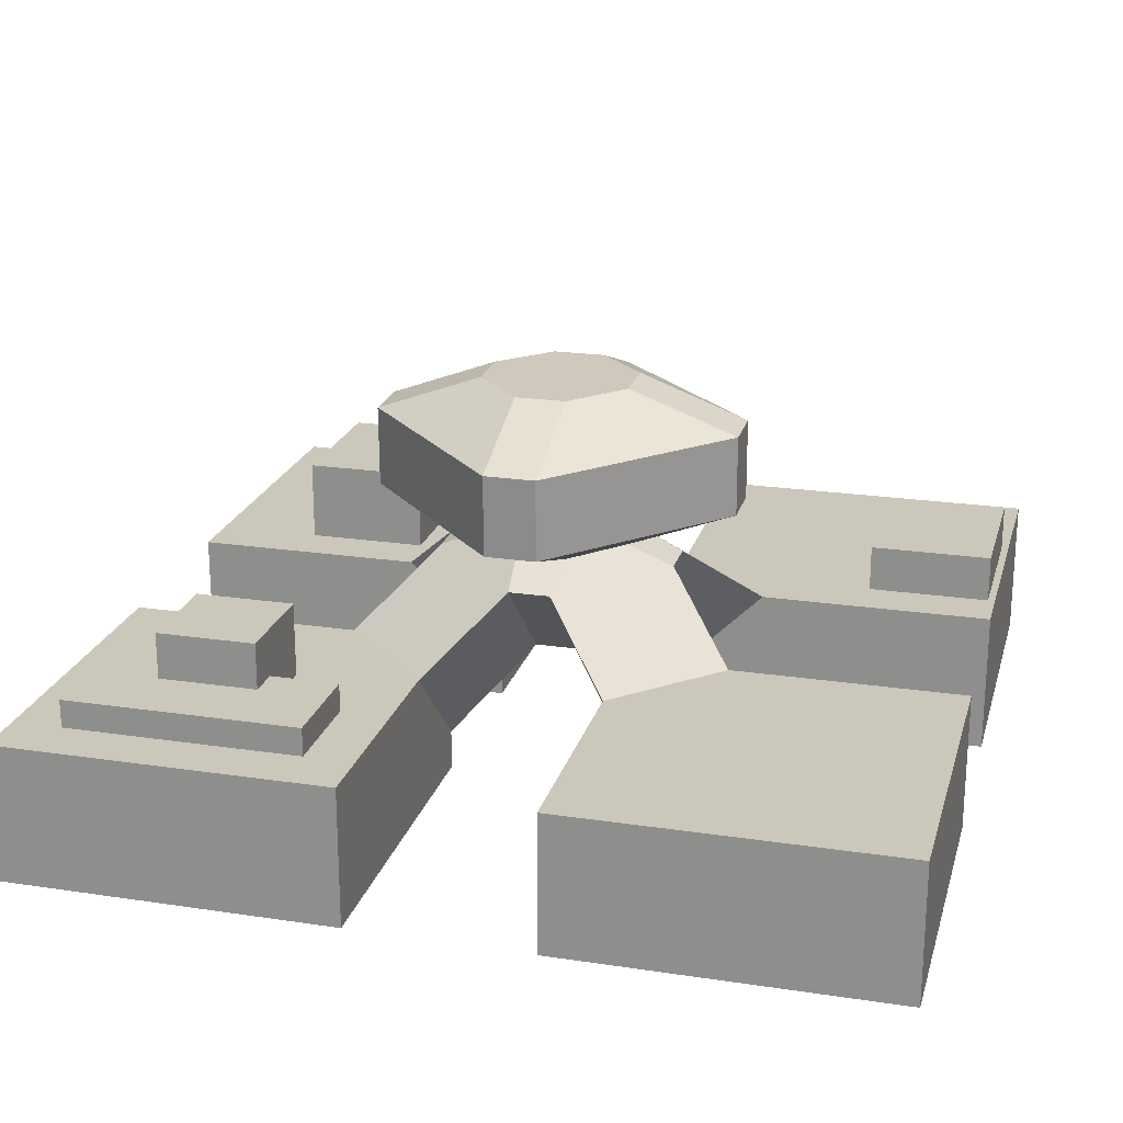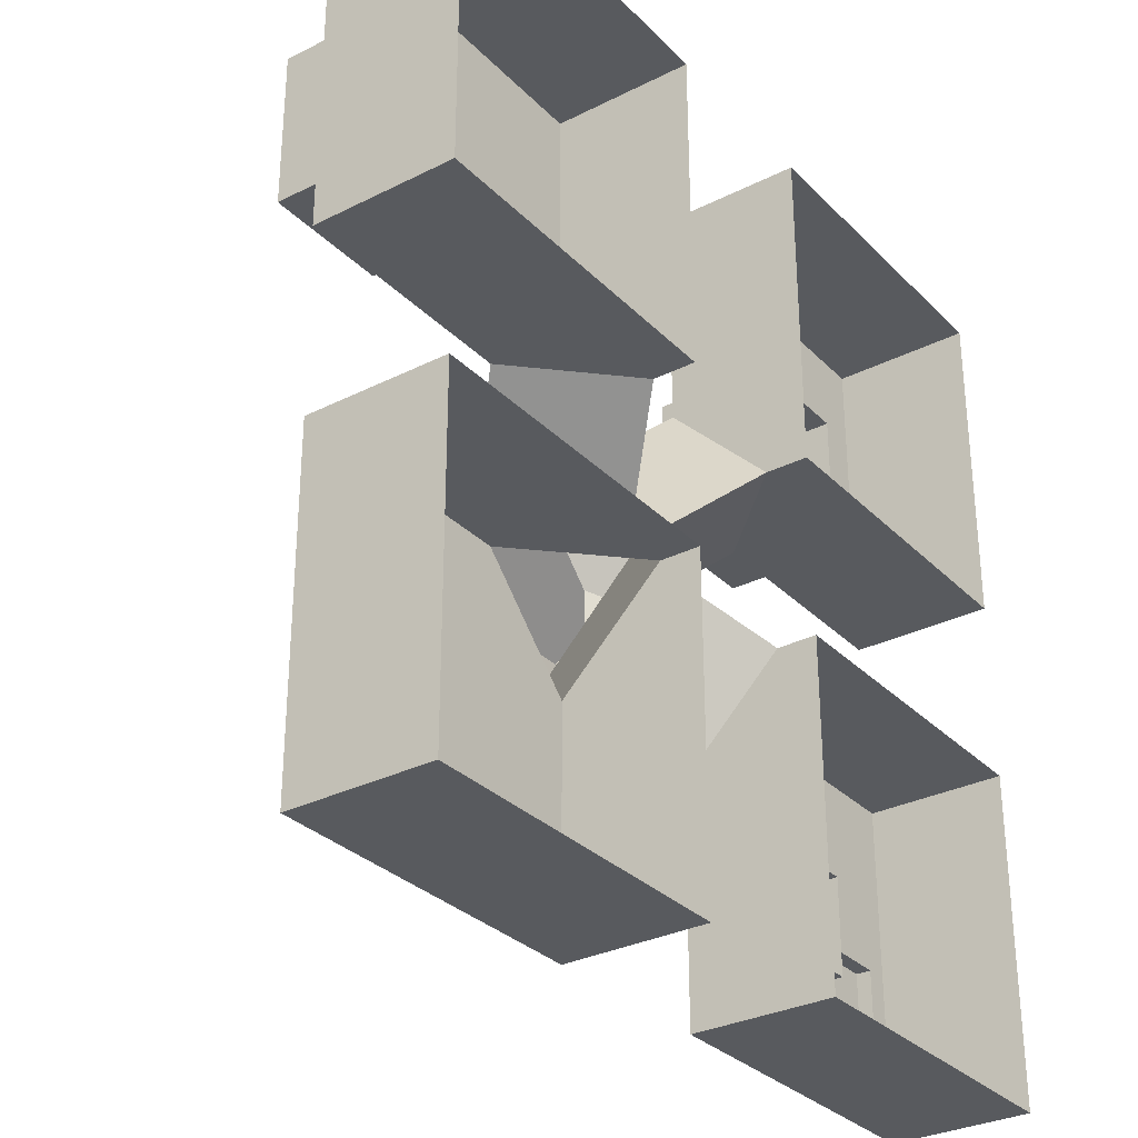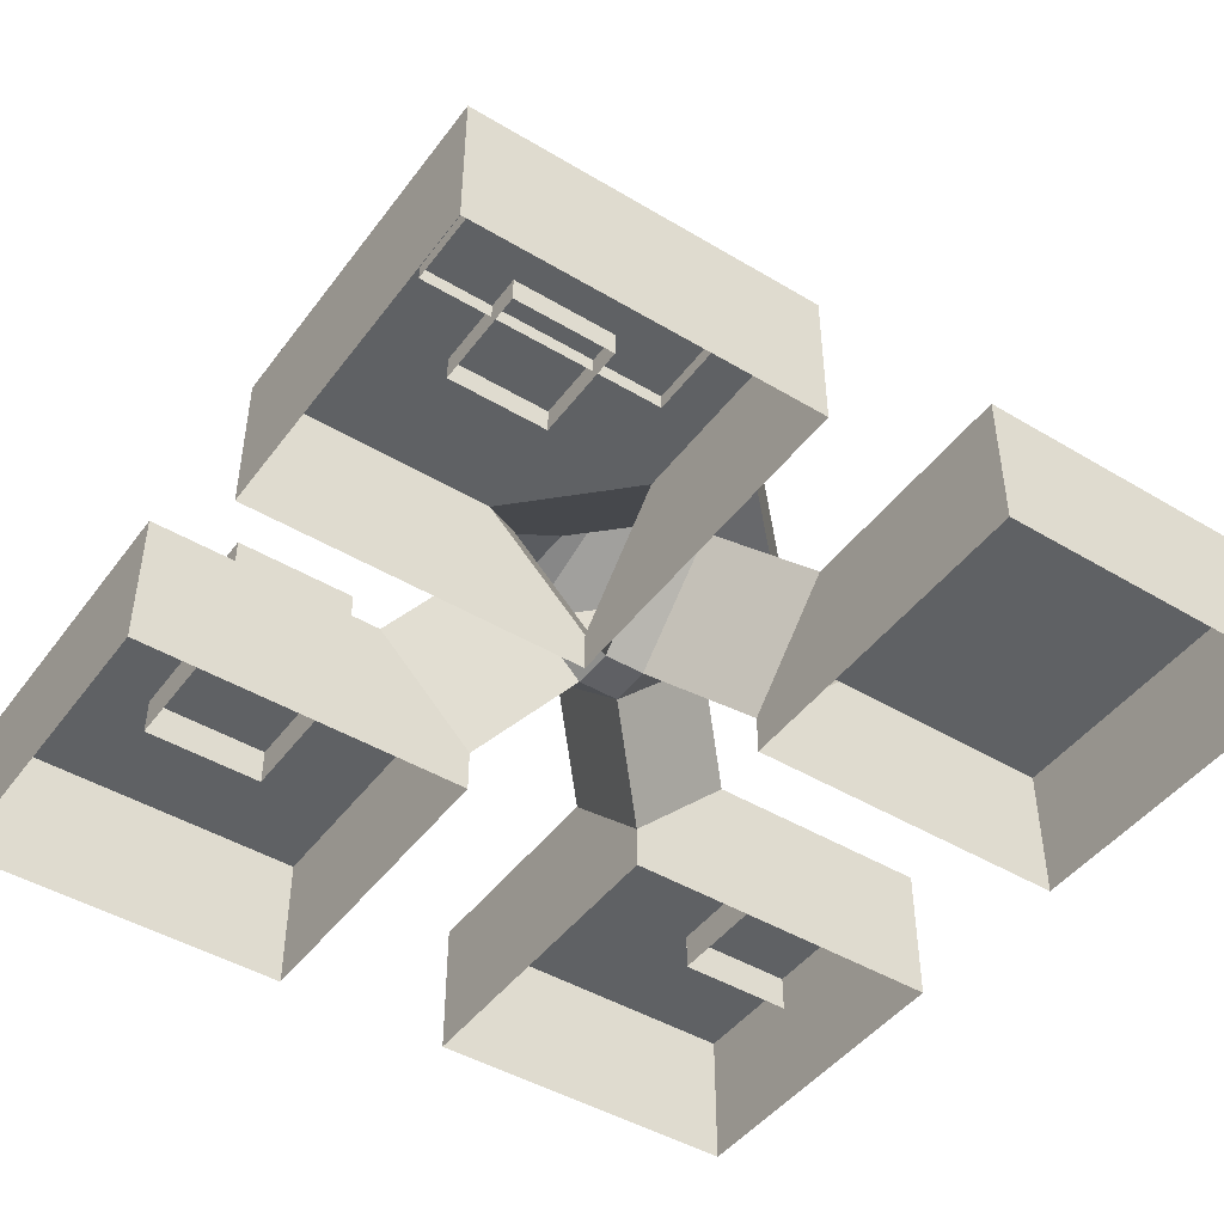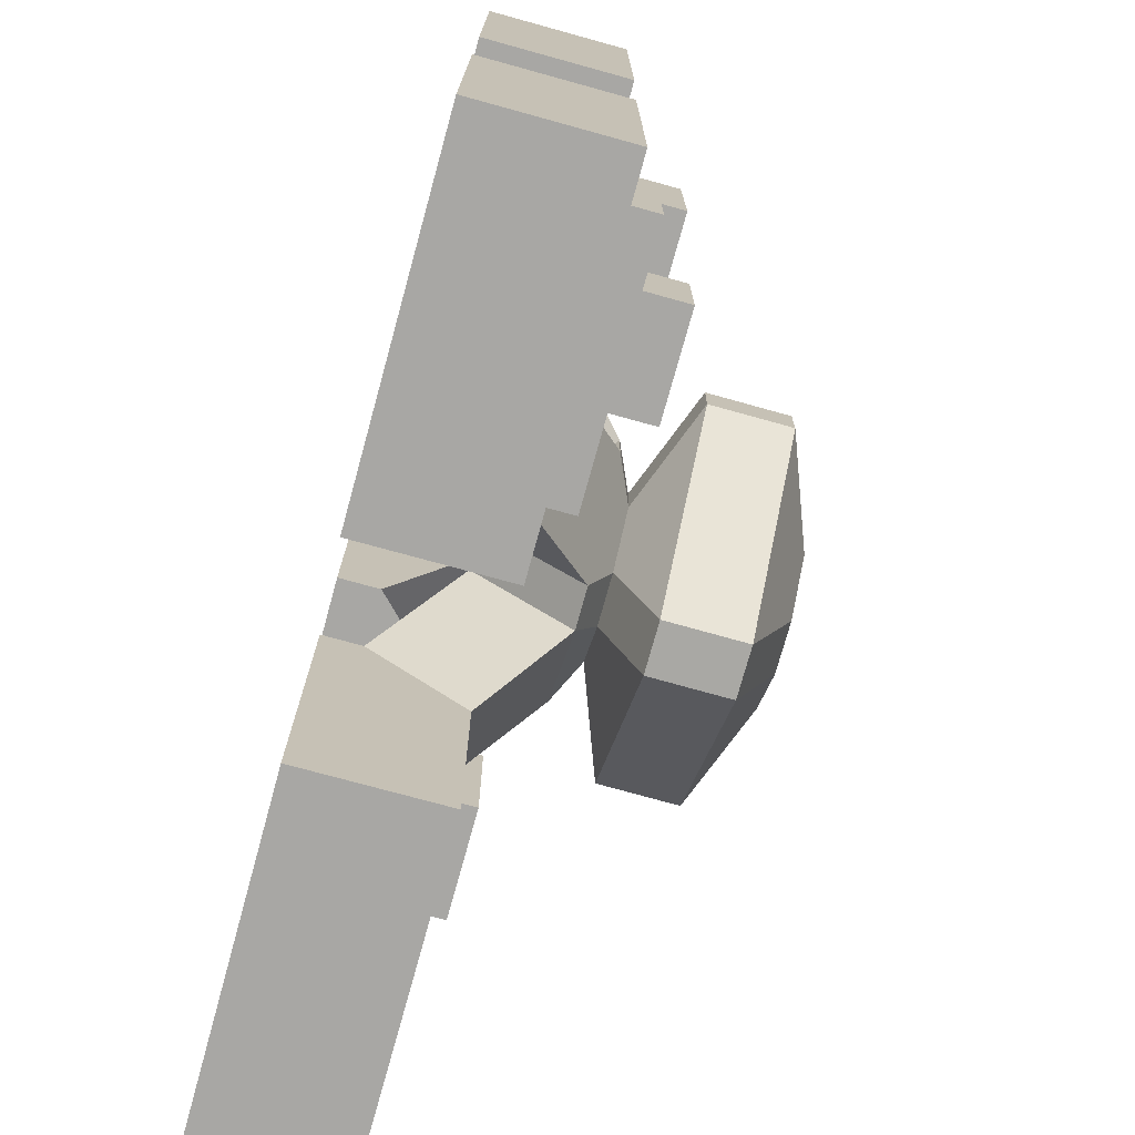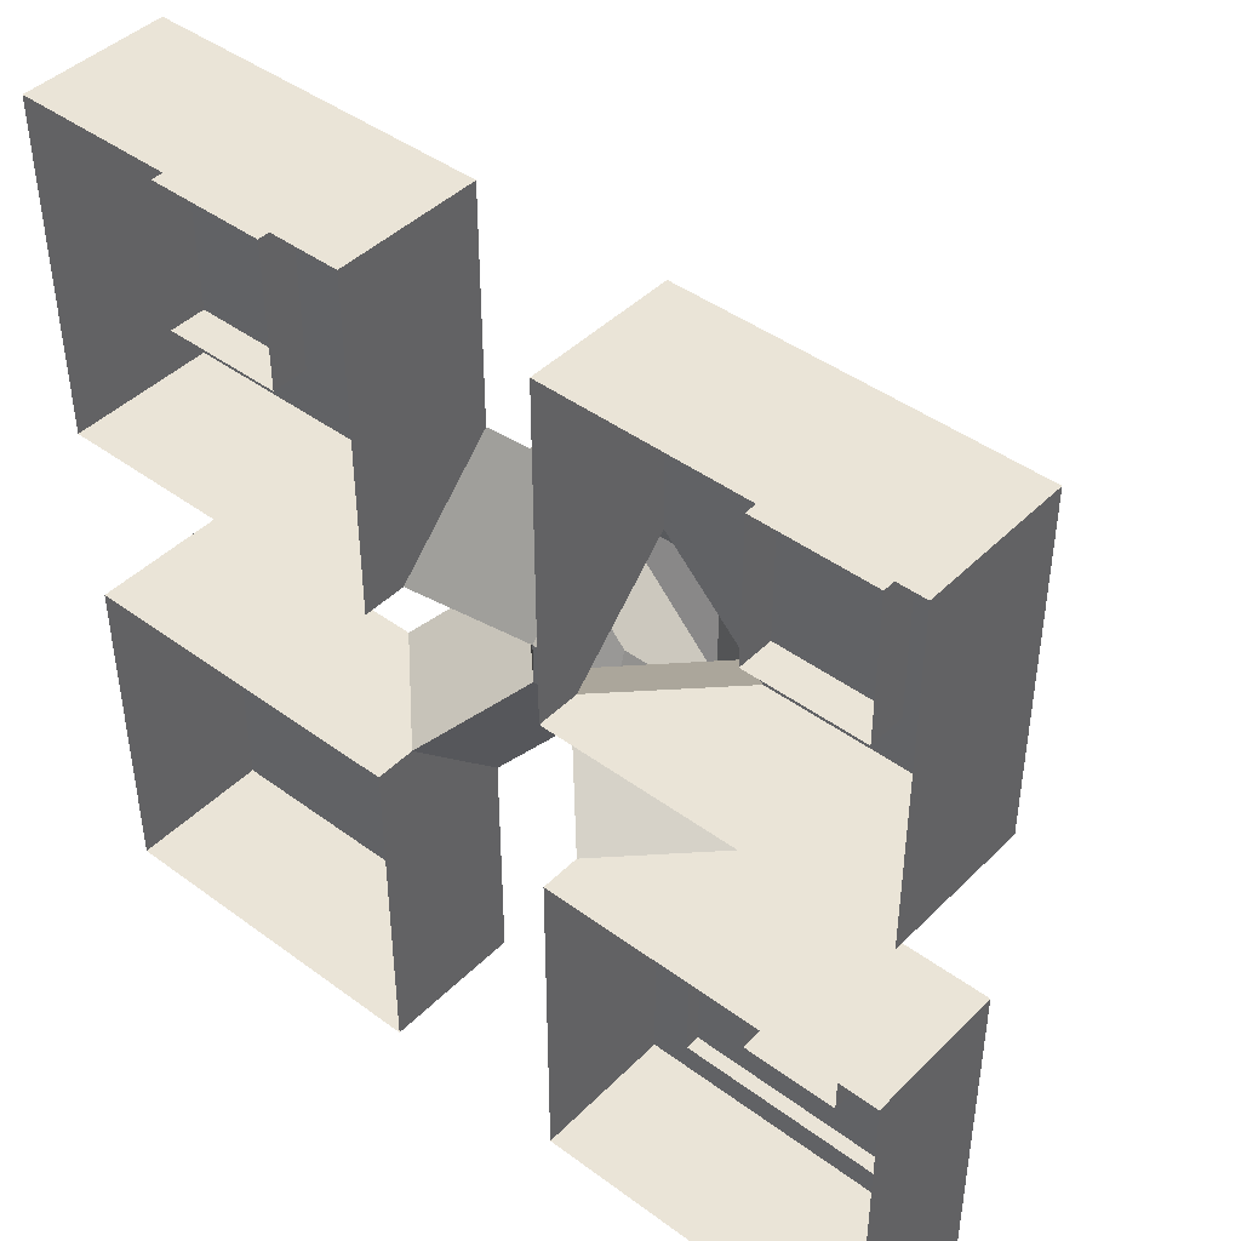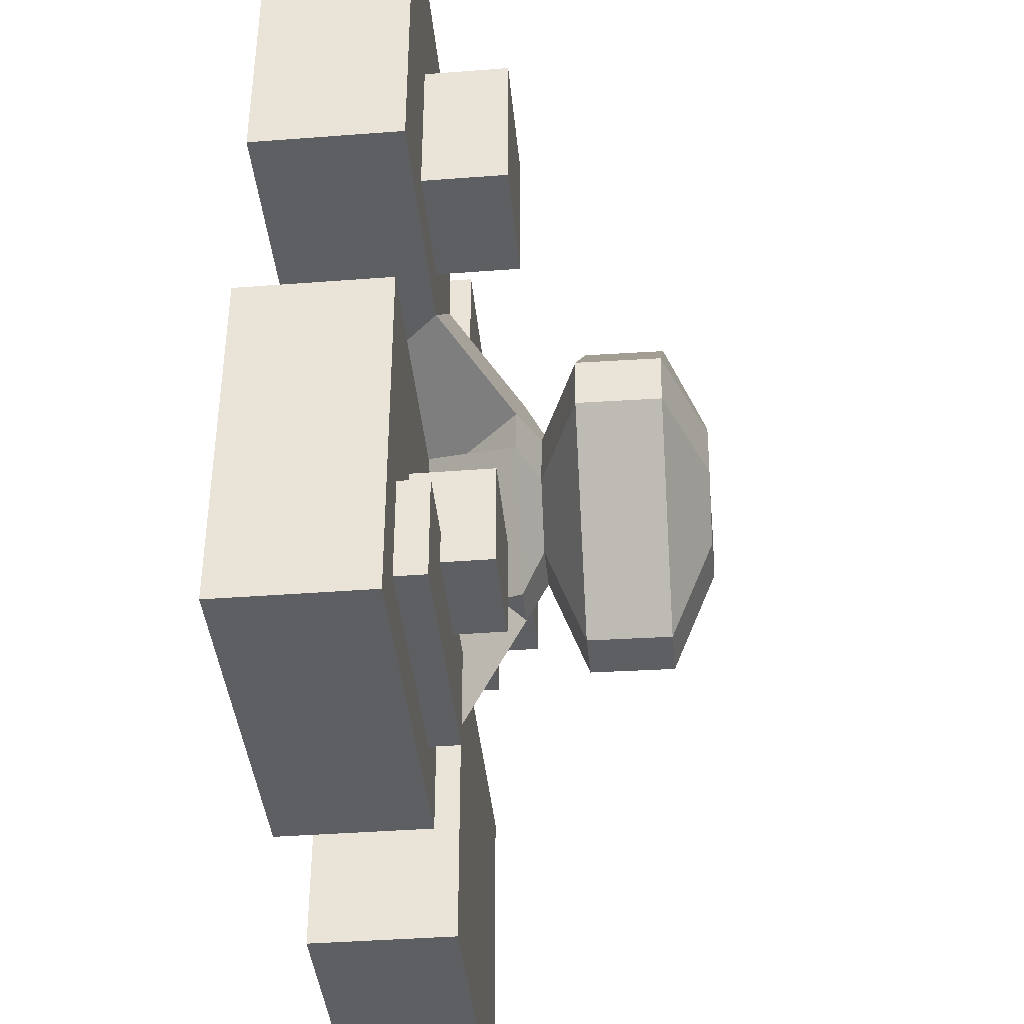
<metadata>
{"format":"obj","ext":"obj","renderer":"f3d","projection":"perspective","resolution":1024,"background":"white","views":[{"elev":21.6,"azim":-165.2,"up":"+Y"},{"elev":-31.0,"azim":-54.2,"up":"+Z"},{"elev":-45.7,"azim":145.5,"up":"+Y"},{"elev":-74.6,"azim":74.6,"up":"+Z"},{"elev":43.7,"azim":40.9,"up":"+Z"},{"elev":-40.0,"azim":95.4,"up":"+Z"}]}
</metadata>
<code>
v -10.46 16.42 48.97
v -48.86 16.42 48.97
v -48.86 -0.01237 48.97
v -10.46 -0.01237 48.97
v -48.86 16.06 -10.58
v -48.86 16.06 -48.97
v -48.86 -0.01237 -48.97
v -48.86 -0.01237 -10.58
v 48.86 16.42 10.58
v 48.86 16.42 48.97
v 48.86 -0.01237 48.97
v 48.86 -0.01237 10.58
v 10.46 16.06 -48.97
v 48.86 16.06 -48.97
v 48.86 -0.01237 -48.97
v 10.46 -0.01237 -48.97
v 3.006 31.15 -21.25
v 2.97 26.68 -8.605
v -2.853 26.68 -8.622
v -2.817 31.15 -21.27
v -21 31.56 -2.944
v -8.532 26.86 -2.897
v -8.52 26.95 2.978
v -20.98 31.66 2.932
v 2.982 26.95 8.616
v 3.019 31.8 21.07
v -2.829 31.8 21.08
v -2.865 26.95 8.633
v 13.85 24.55 2.44
v 2.441 13.02 2.45
v 2.407 12.98 -2.345
v 13.81 24.51 -2.335
v 2.97 45.3 -8.892
v 3.007 40.4 -21.4
v -2.816 40.4 -21.41
v -2.853 45.3 -8.909
v 3.019 41.05 20.92
v 2.982 45.57 8.328
v -2.865 45.57 8.345
v -2.828 41.05 20.94
v -2.327 24.55 13.96
v -2.327 13.03 2.44
v 2.441 24.54 13.97
v -20.98 40.91 2.789
v -8.52 45.57 2.691
v -8.532 45.48 -3.185
v -21 40.82 -3.087
v -2.294 12.99 -2.335
v -2.327 24.2 -13.96
v 2.441 24.19 -13.97
v 20.94 31.56 -2.961
v 20.94 40.82 -3.104
v 20.93 40.91 2.806
v 20.93 31.65 2.949
v -13.81 24.51 -2.335
v -13.85 24.55 2.44
v 8.55 45.48 -3.202
v 8.538 45.57 2.708
v 8.55 26.86 -2.914
v 8.537 26.95 2.995
v 21.98 16.42 10.58
v 10.46 16.42 22.1
v 21.98 16.06 -10.58
v 10.46 4.541 -10.58
v -10.46 4.897 10.58
v -21.98 16.42 10.58
v 10.46 -0.01237 48.97
v 10.46 16.42 48.97
v 48.86 -0.01237 -10.58
v 48.86 16.06 -10.58
v 10.46 16.06 -22.09
v -10.46 -0.01237 -48.97
v -10.46 16.06 -48.97
v -10.46 16.06 -22.09
v -21.98 16.06 -10.58
v -48.86 -0.01237 10.58
v -48.86 16.42 10.58
v -10.46 16.42 22.1
v -10.46 -0.01237 10.58
v 10.46 4.897 10.58
v 10.46 -0.01237 10.58
v 10.46 -0.01237 -10.58
v -10.46 4.541 -10.58
v -10.46 -0.01237 -10.58
v 16.13 19.29 -43.12
v 43.2 19.29 -43.12
v 43.2 14.36 -43.12
v 16.13 14.36 -43.12
v 43.2 19.29 -31.79
v 43.2 14.36 -31.79
v 16.13 19.29 -31.79
v 16.13 14.36 -31.79
v -48.03 21.78 16.33
v -33.94 21.78 16.33
v -33.94 12.07 16.33
v -48.03 12.07 16.33
v -33.94 21.78 33.94
v -33.94 12.07 33.94
v -48.03 21.78 33.94
v -48.03 12.07 33.94
v 24 24.6 -35.44
v 35.33 24.6 -35.44
v 35.33 13.28 -35.44
v 24 13.28 -35.44
v 35.33 24.6 -24.11
v 35.33 13.28 -24.11
v 24 24.6 -24.11
v 24 13.28 -24.11
v 22.62 25.81 16.33
v 36.71 25.81 16.33
v 36.71 12.07 16.33
v 22.62 12.07 16.33
v 36.71 25.81 33.94
v 36.71 12.07 33.94
v 22.62 25.81 33.94
v 22.62 12.07 33.94
g building_38
f 1 2 3 4
f 5 6 7 8
f 9 10 11 12
f 13 14 15 16
f 17 18 19 20
f 21 22 23 24
f 25 26 27 28
f 29 30 31 32
f 33 34 35 36
f 37 38 39 40
f 41 42 30 43
f 44 45 46 47
f 48 49 50 31
f 34 17 20 35
f 47 21 24 44
f 51 52 53 54
f 55 48 42 56
f 26 37 40 27
f 52 57 58 53
f 59 51 54 60
f 56 23 22 55
f 42 48 31 30
f 49 19 18 50
f 32 59 60 29
f 41 43 25 28
f 36 46 45 39 38 58 57 33
f 36 35 47 46
f 57 52 34 33
f 38 37 53 58
f 45 44 40 39
f 18 17 51 59
f 22 21 20 19
f 28 27 24 23
f 60 54 26 25
f 34 52 51 17
f 53 37 26 54
f 40 44 24 27
f 47 35 20 21
f 61 29 43 62
f 29 60 25 43
f 63 32 31 64
f 50 18 59 32
f 42 65 66 56
f 56 41 28 23
f 55 22 19 49
f 67 11 10 68
f 10 9 61 62
f 68 10 62
f 69 15 14 70
f 14 13 71
f 63 71 50 32
f 72 7 6 73
f 73 6 74
f 6 5 75 74
f 55 49 74 75
f 76 3 2 77
f 2 1 78 66
f 78 41 56 66
f 76 77 66
f 76 66 65 79
f 77 2 66
f 79 65 4
f 4 65 78 1
f 42 41 78 65
f 30 80 62 43
f 67 62 80 81
f 68 62 67
f 12 81 80 61
f 9 12 61
f 61 80 30 29
f 69 70 63
f 69 63 64 82
f 14 71 63 70
f 72 73 74
f 72 74 83 84
f 83 74 49 48
f 16 82 64 71
f 13 16 71
f 64 31 50 71
f 8 84 83 75
f 5 8 75
f 48 55 75 83
f 85 86 87 88
f 86 89 90 87
f 89 91 92 90
f 91 85 88 92
f 85 91 89 86
f 93 94 95 96
f 94 97 98 95
f 97 99 100 98
f 99 93 96 100
f 93 99 97 94
f 101 102 103 104
f 102 105 106 103
f 105 107 108 106
f 107 101 104 108
f 101 107 105 102
f 109 110 111 112
f 110 113 114 111
f 113 115 116 114
f 115 109 112 116
f 109 115 113 110

</code>
